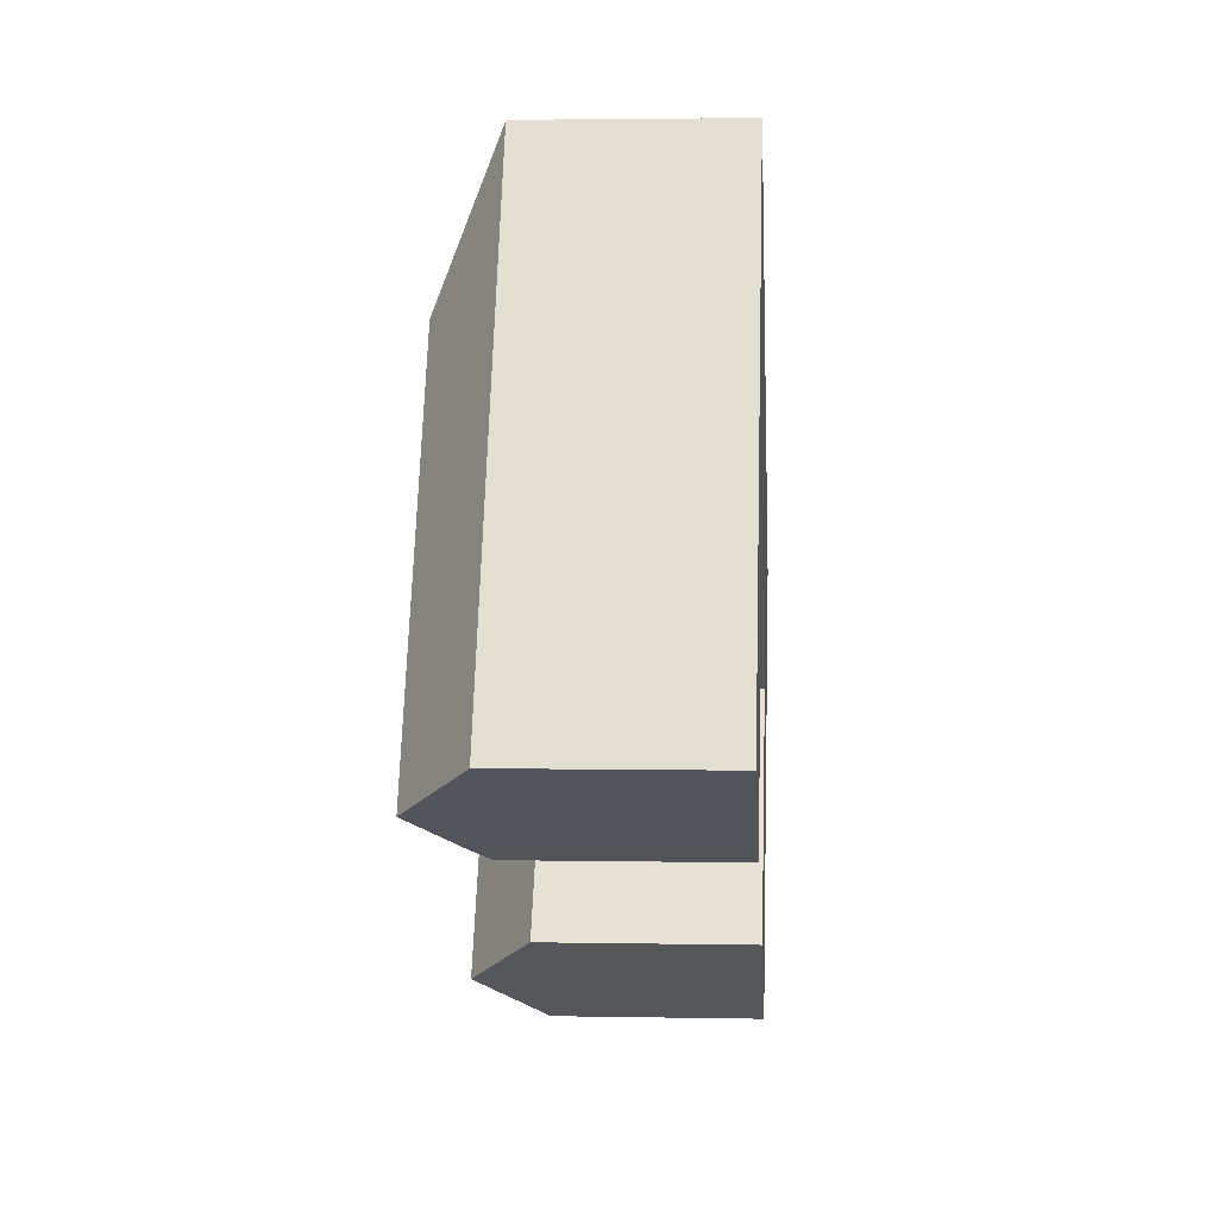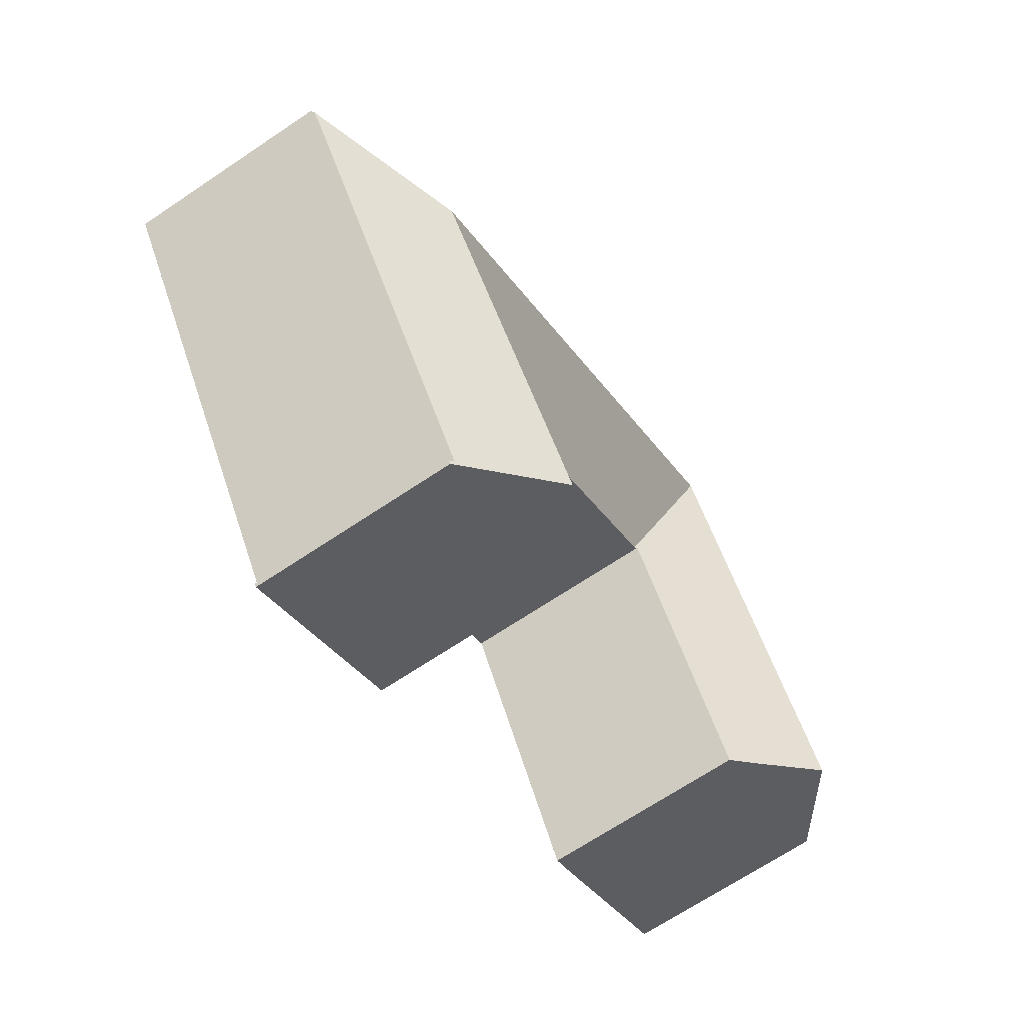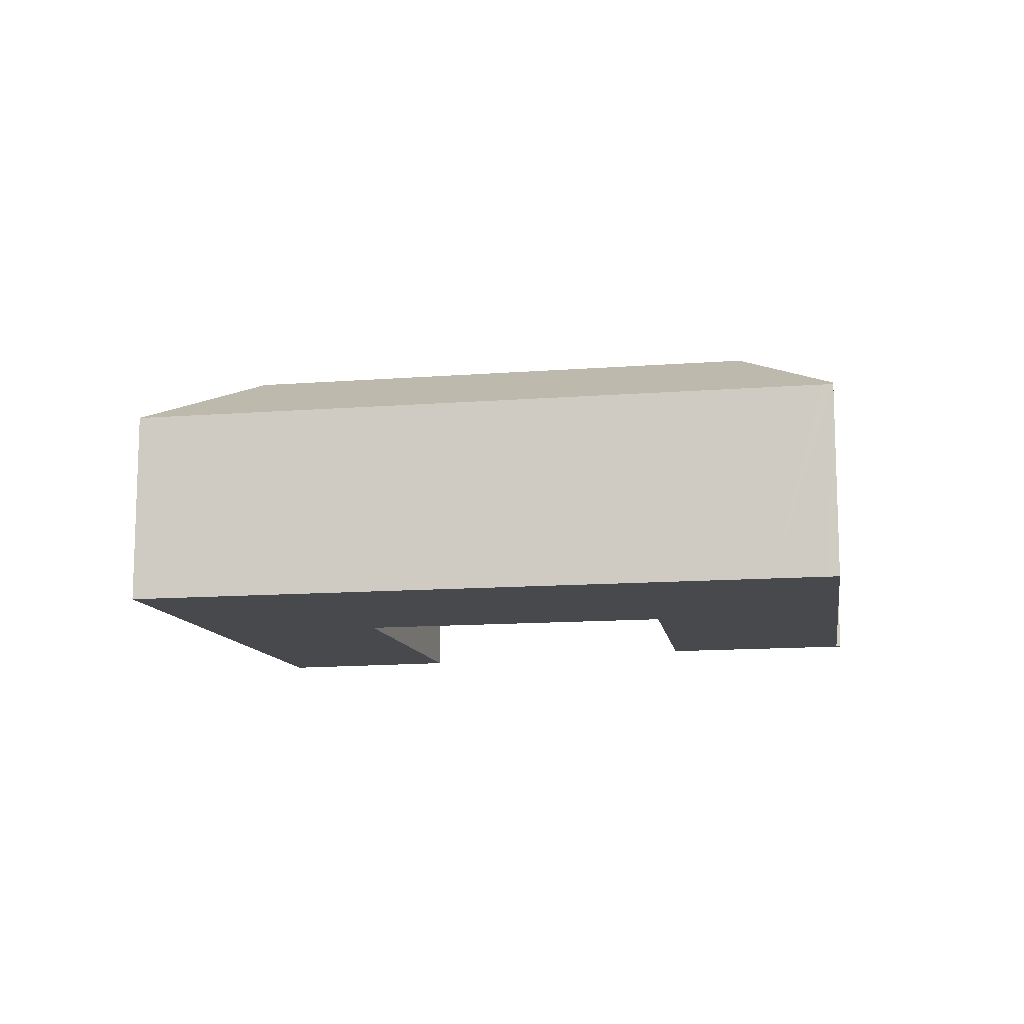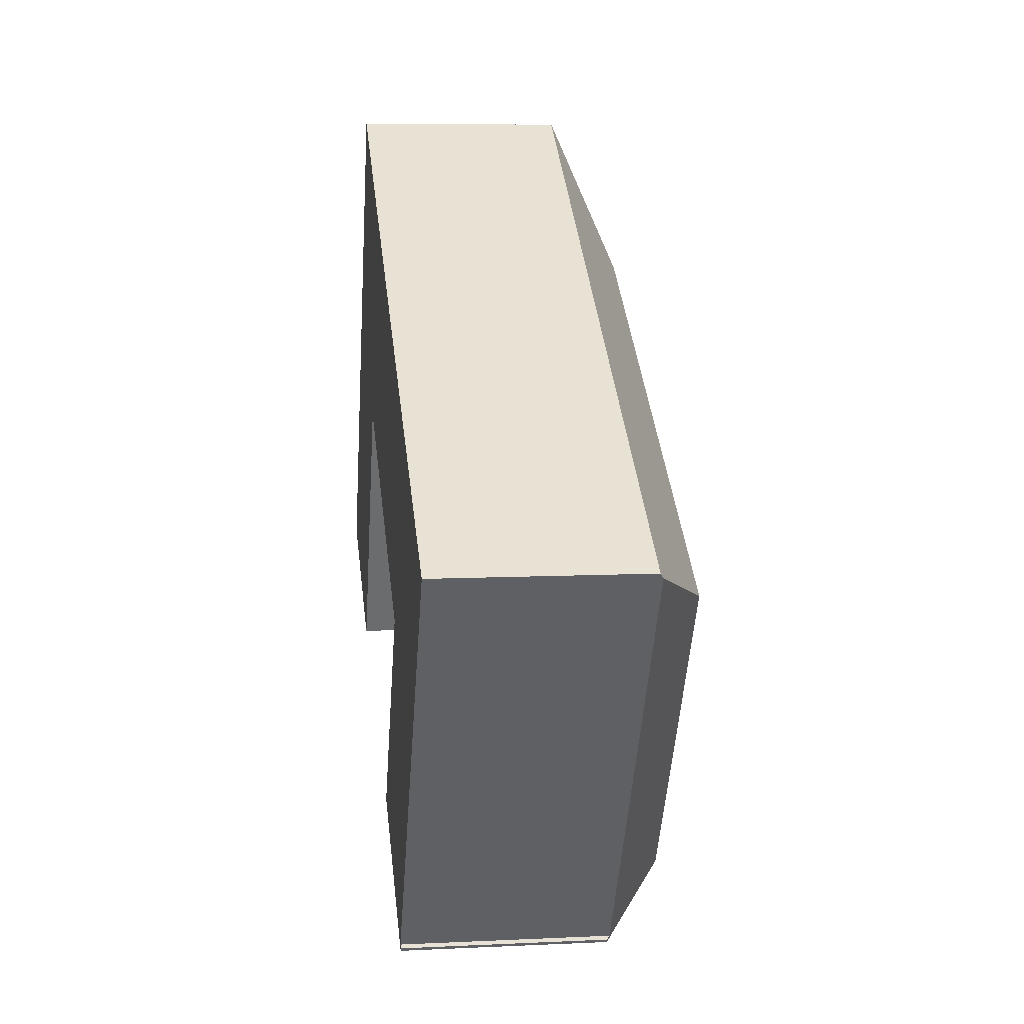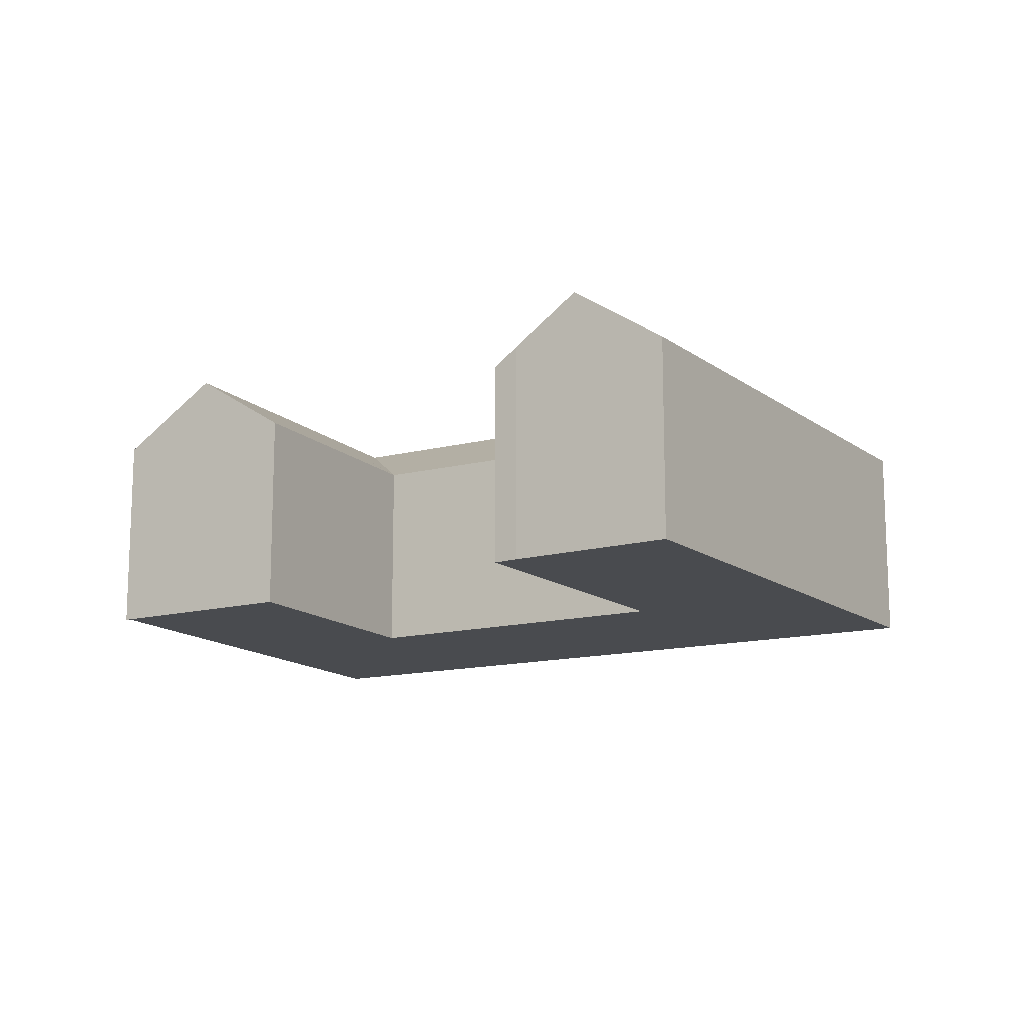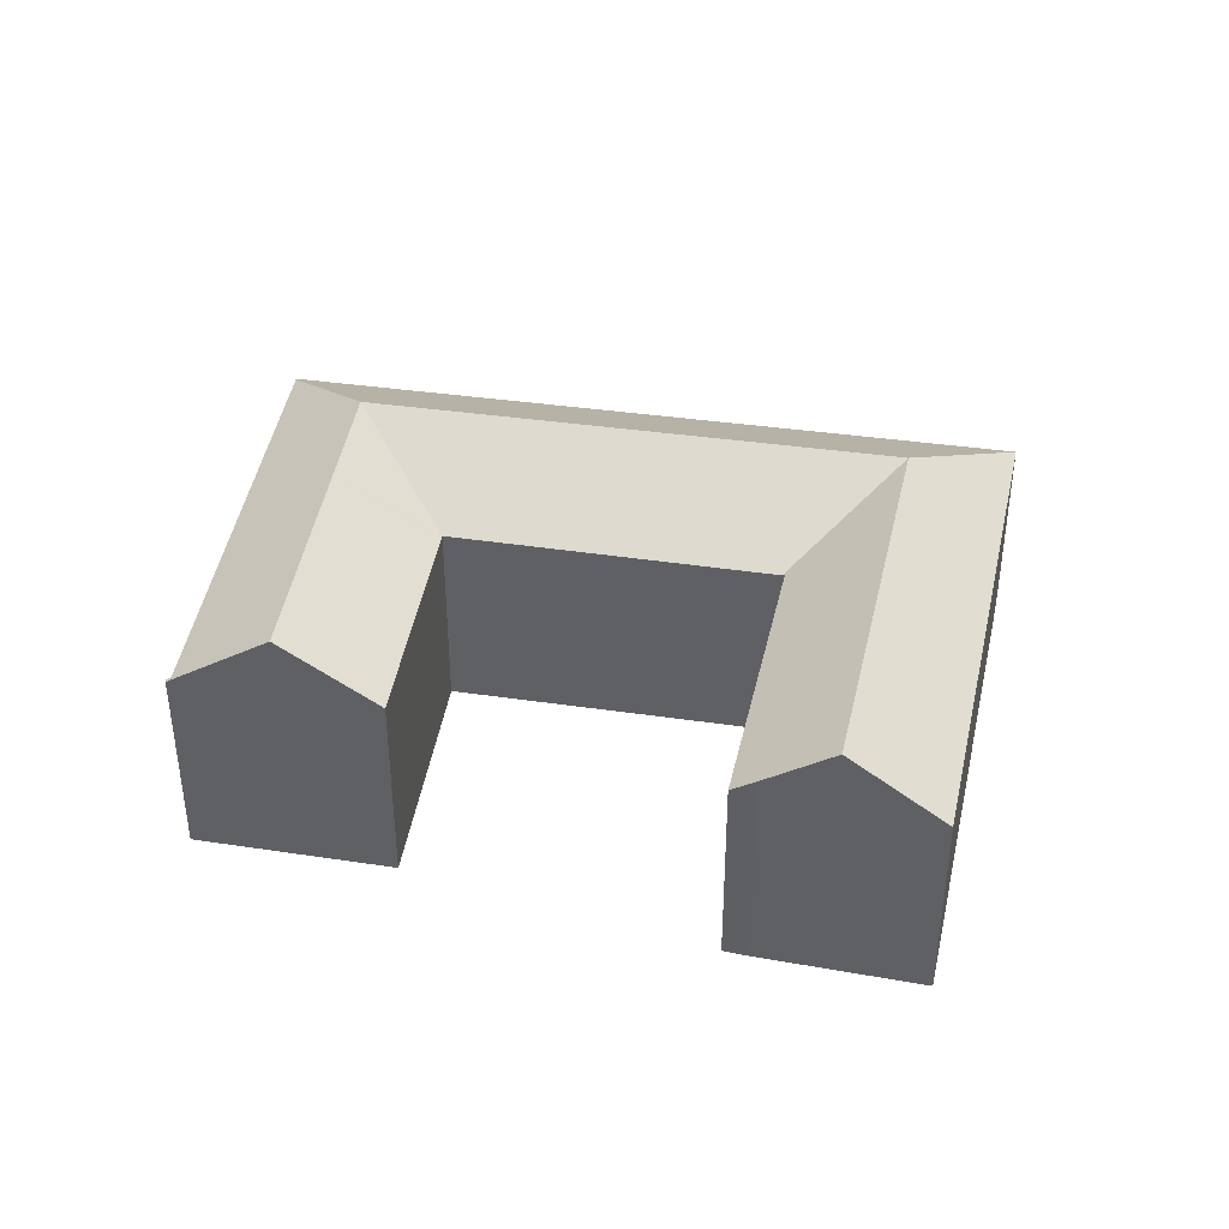
<metadata>
{"format":"obj","ext":"obj","renderer":"f3d","projection":"perspective","resolution":1024,"background":"white","views":[{"elev":3.2,"azim":-86.2,"up":"+Z"},{"elev":-68.5,"azim":123.9,"up":"+Z"},{"elev":-12.3,"azim":41.0,"up":"+Y"},{"elev":8.6,"azim":82.7,"up":"+Z"},{"elev":-13.8,"azim":-119.5,"up":"+Y"},{"elev":40.2,"azim":-139.5,"up":"+Y"}]}
</metadata>
<code>
v  14.17 13.25 16.4
v  12.68 10.03 24.06
v  12.69 10.02 24.08
v  44.71 10.18 4.822
v  44.36 10.02 5.356
v  44.86 10.02 5.058
v  41.95 10.02 6.781
v  37.46 13.25 2.632
v  41.11 10.02 7.277
v  38.01 10.02 9.111
v  36.07 10.02 10.26
v  21.21 10.02 19.04
v  19.47 10.02 20.07
v  16.45 10.02 21.86
v  32.92 13.25 5.317
v  18.47 13.25 13.86
v  27.61 13.25 -12.79
v  32.21 10.03 -15.21
v  32.11 10.03 -15.36
v  32.01 10.17 -15.08
v  38.5 10.18 -4.905
v  34.25 13.25 -2.391
v  41.11 10.18 -0.822
v  29.84 10.06 0.219
v  23.27 10.13 -10.29
v  29.92 10.05 0.347
v  29.79 10.05 0.42
v  15.72 9.995 8.628
v  15.68 9.995 8.65
v  15.56 10.09 8.722
v  11.39 13.25 11.12
v  15.53 10.09 8.676
v  8.497 10.14 -4.495
v  4.314 13.25 -2.307
v  7.355 10.98 -3.933
v  7.174 10.03 13.62
v  0 10.03 6.142e-16
v  7.355 2.408e-16 -3.933
v  8.497 2.752e-16 -4.495
v  0 0 0
v  4.314 1.413e-16 -2.307
v  32.11 9.407e-16 -15.36
v  23.27 6.304e-16 -10.29
v  27.61 7.83e-16 -12.79
v  29.92 -2.125e-17 0.347
v  29.79 -2.572e-17 0.42
v  15.72 -5.283e-16 8.628
v  15.56 -5.341e-16 8.722
v  15.68 -5.297e-16 8.65
v  7.174 -8.338e-16 13.62
v  12.68 -1.473e-15 24.06
v  12.69 -1.475e-15 24.08
v  29.84 -1.341e-17 0.219
v  16.45 -1.338e-15 21.86
v  19.47 -1.229e-15 20.07
v  21.21 -1.166e-15 19.04
v  36.07 -6.28e-16 10.26
v  38.01 -5.579e-16 9.111
v  41.11 -4.456e-16 7.277
v  41.95 -4.152e-16 6.781
v  44.36 -3.28e-16 5.356
v  44.86 -3.097e-16 5.058
v  32.01 9.236e-16 -15.08
v  32.21 9.31e-16 -15.21
v  44.71 -2.953e-16 4.822
v  41.11 5.033e-17 -0.822
v  38.5 3.003e-16 -4.905
v  15.53 -5.313e-16 8.676
g defaultobject
f 1 2 3
f 4 5 6
f 5 4 7
f 7 4 8
f 7 8 9
f 9 8 10
f 10 8 11
f 11 8 12
f 12 8 13
f 13 8 14
f 14 8 3
f 3 8 15
f 3 15 1
f 1 15 16
f 17 18 19
f 18 17 20
f 20 17 21
f 21 17 22
f 21 22 23
f 23 22 8
f 23 8 4
f 24 17 25
f 17 24 22
f 22 24 26
f 26 15 8
f 15 26 27
f 15 27 28
f 15 28 16
f 16 28 29
f 16 29 1
f 26 8 22
f 1 30 31
f 30 1 29
f 31 30 32
f 31 32 33
f 31 33 34
f 34 33 35
f 1 36 2
f 36 1 31
f 36 31 37
f 37 31 34
f 33 38 35
f 38 33 39
f 35 37 34
f 37 35 38
f 37 38 40
f 40 38 41
f 19 25 17
f 25 19 42
f 25 42 43
f 43 42 44
f 45 27 26
f 27 45 28
f 28 45 46
f 28 46 47
f 28 47 29
f 29 47 30
f 30 47 48
f 48 47 49
f 40 36 37
f 36 40 50
f 36 50 2
f 2 50 51
f 2 51 3
f 3 51 52
f 43 24 25
f 24 43 53
f 24 53 26
f 26 53 45
f 52 14 3
f 14 52 54
f 14 54 13
f 13 54 55
f 13 55 12
f 12 55 11
f 11 55 56
f 11 56 57
f 11 57 10
f 10 57 9
f 9 57 58
f 9 58 59
f 9 59 7
f 7 59 5
f 5 59 60
f 5 60 6
f 6 60 61
f 6 61 62
f 63 18 20
f 18 63 64
f 62 4 6
f 4 62 23
f 23 62 21
f 21 62 20
f 20 62 65
f 20 65 66
f 20 66 67
f 20 67 63
f 64 19 18
f 19 64 42
f 32 39 33
f 39 32 30
f 39 30 68
f 68 30 48
f 64 44 42
f 44 64 63
f 44 63 67
f 44 67 43
f 43 67 53
f 53 67 66
f 53 66 65
f 53 65 62
f 53 62 45
f 45 62 61
f 45 61 46
f 46 61 47
f 47 61 60
f 47 60 59
f 47 59 58
f 47 58 57
f 47 57 56
f 47 56 48
f 48 56 50
f 50 56 51
f 51 56 55
f 51 55 54
f 51 54 52
f 68 38 39
f 38 68 41
f 41 68 40
f 40 68 50
f 50 68 48

</code>
